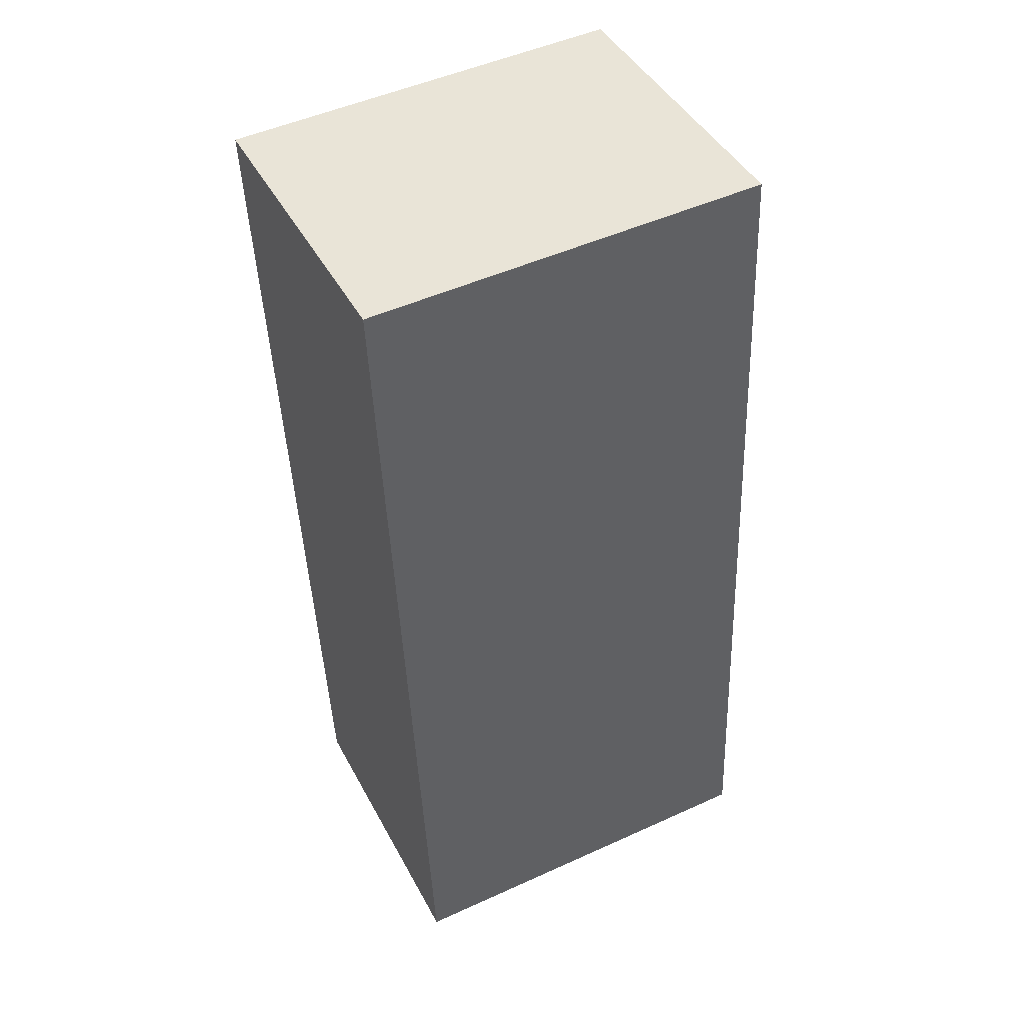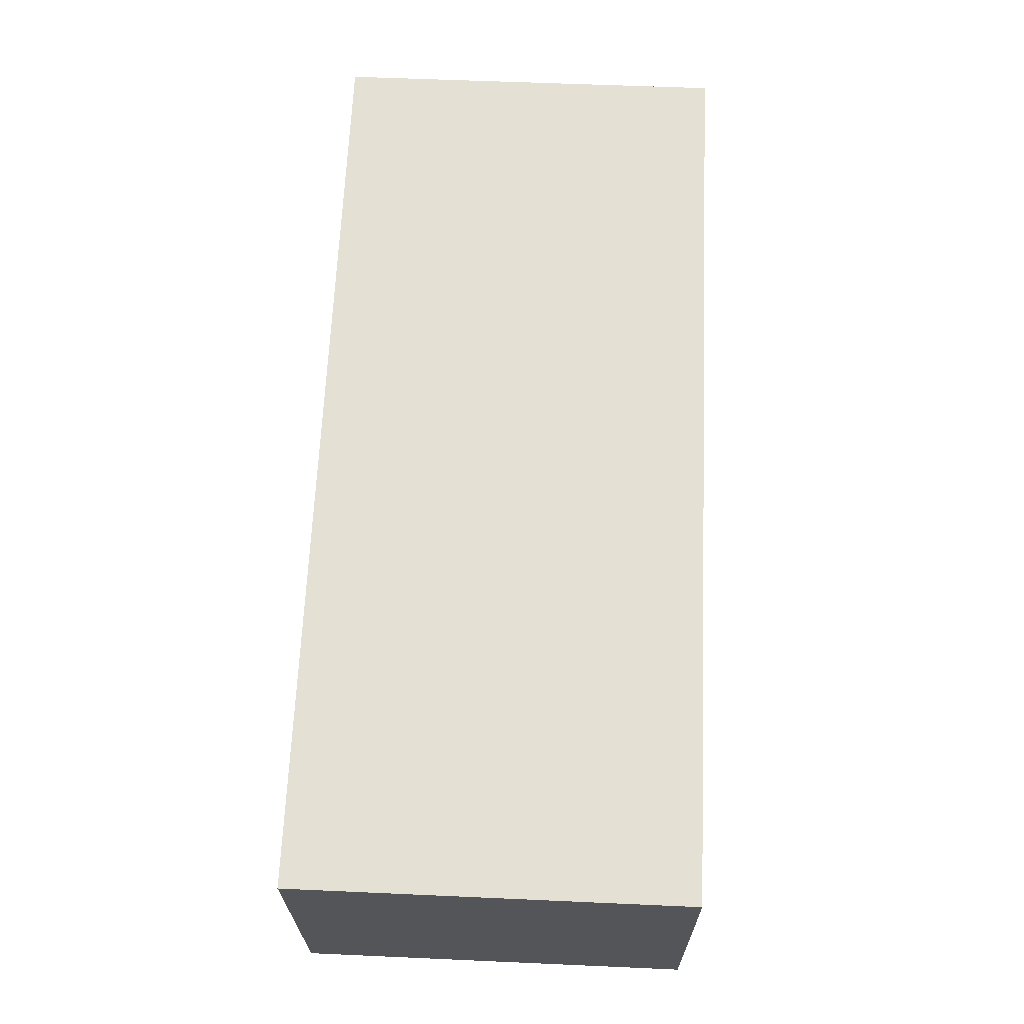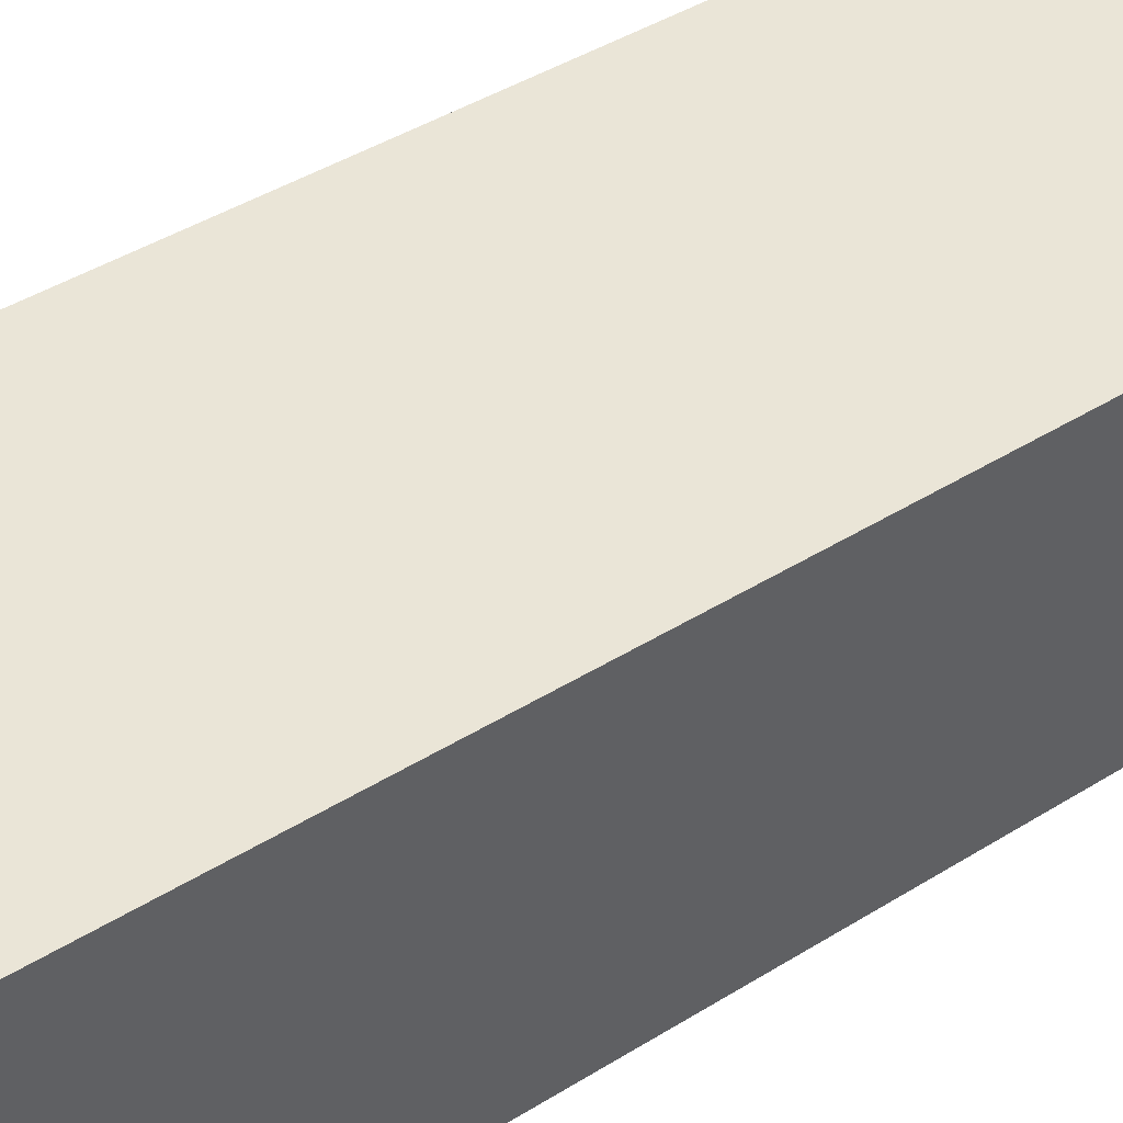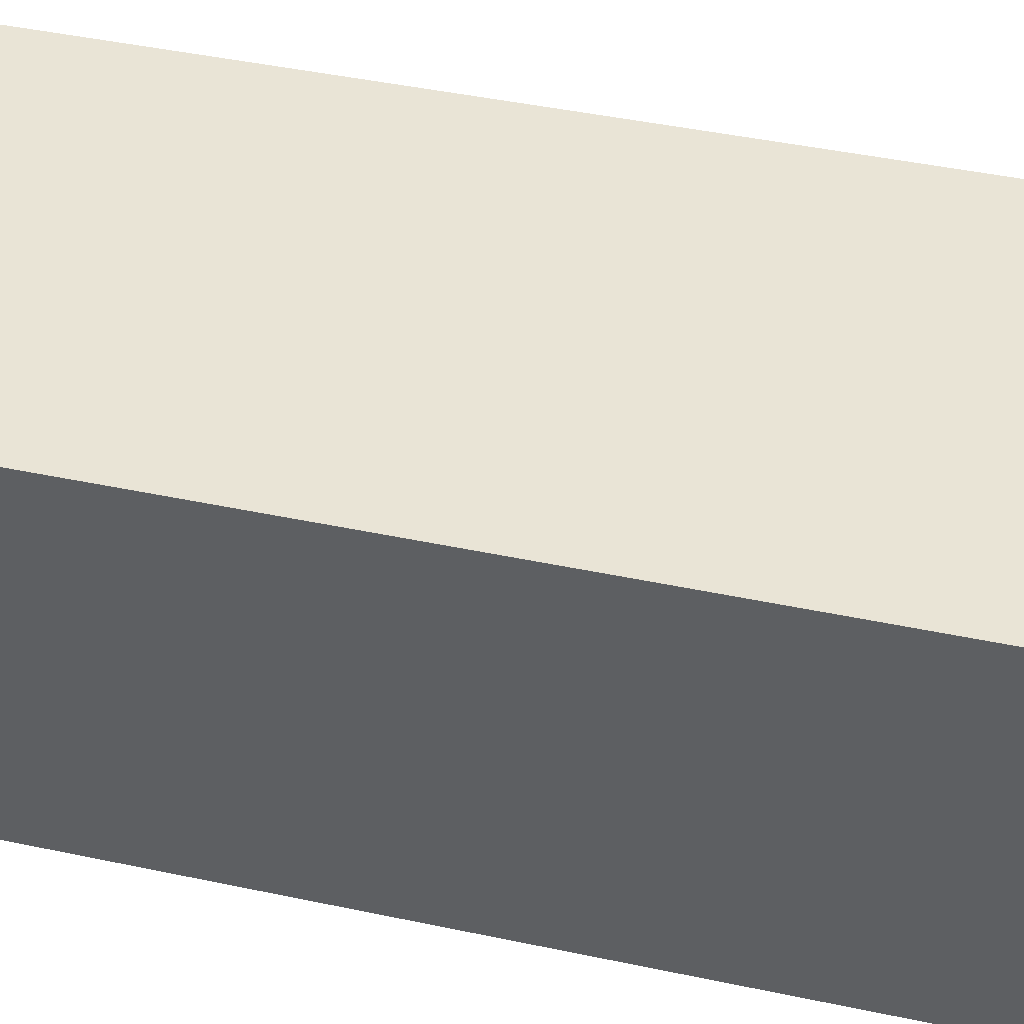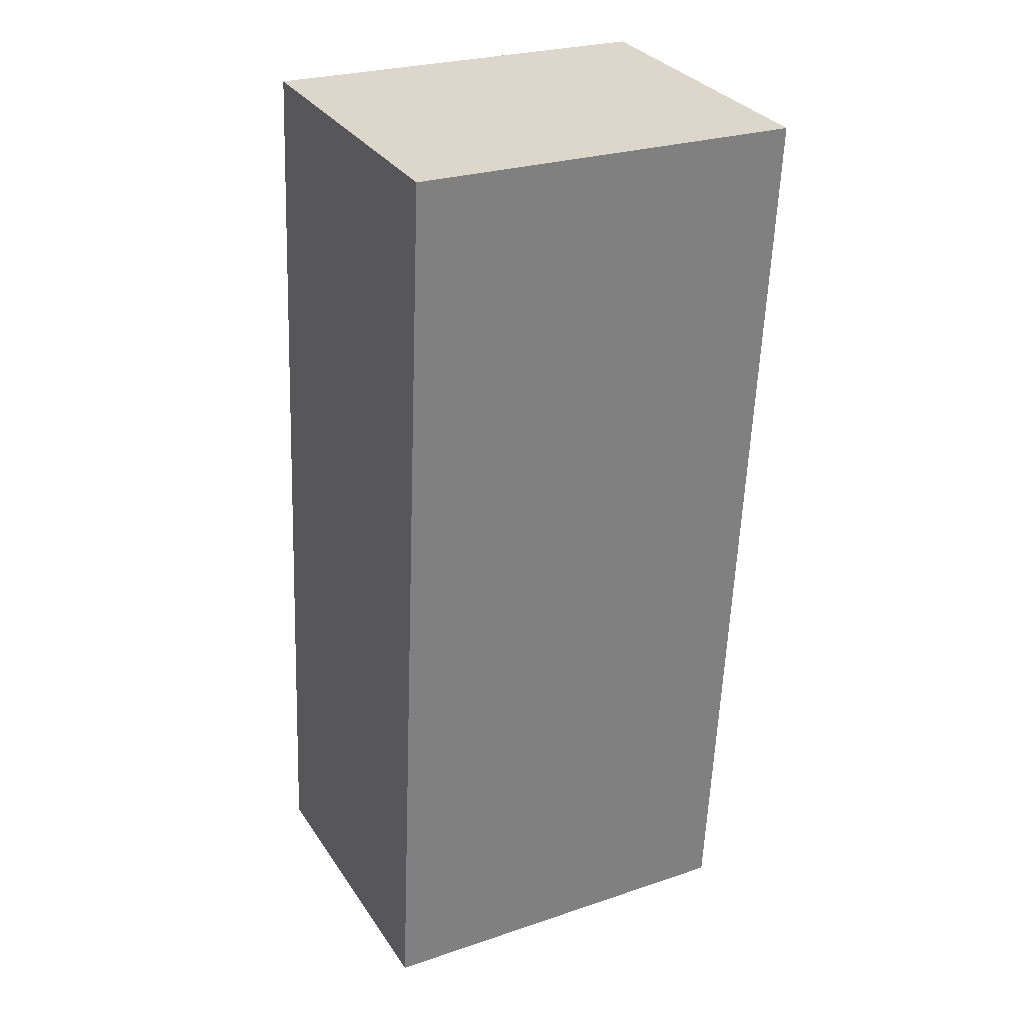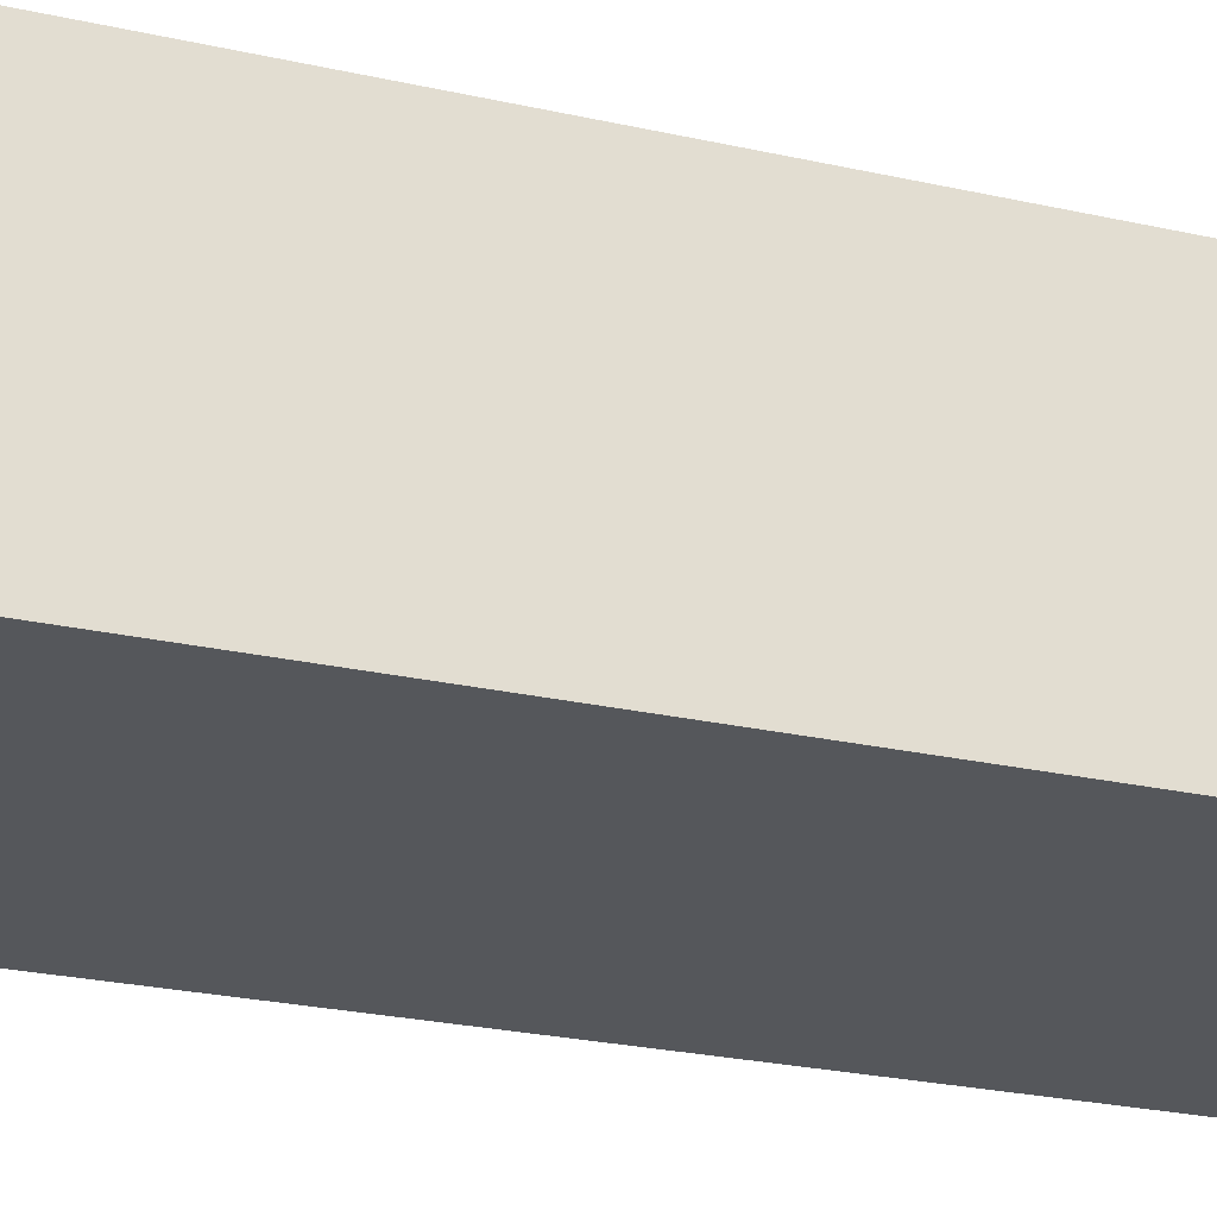
<metadata>
{"format":"obj","ext":"obj","renderer":"f3d","projection":"perspective","resolution":1024,"background":"white","views":[{"elev":44.0,"azim":-26.5,"up":"+Z"},{"elev":-24.1,"azim":-179.7,"up":"+Z"},{"elev":44.1,"azim":51.5,"up":"+Y"},{"elev":42.4,"azim":101.9,"up":"+Y"},{"elev":31.3,"azim":152.0,"up":"+Z"},{"elev":-26.7,"azim":-111.6,"up":"+Y"}]}
</metadata>
<code>
v  0.038 2.327 -0.878
v  3.292 2.327 -6.85
v  0.306 2.327 -6.986
v  2.981 2.327 0.13
v  0 2.327 1.425e-16
v  3.292 4.194e-16 -6.85
v  0.306 4.278e-16 -6.986
v  0.038 5.376e-17 -0.878
v  0 0 0
v  2.981 -7.96e-18 0.13
g defaultobject
f 1 2 3
f 2 1 4
f 4 1 5
f 6 3 2
f 3 6 7
f 7 1 3
f 1 7 8
f 1 8 5
f 5 8 9
f 9 4 5
f 4 9 10
f 10 2 4
f 2 10 6
f 10 7 6
f 7 10 8
f 8 10 9

</code>
